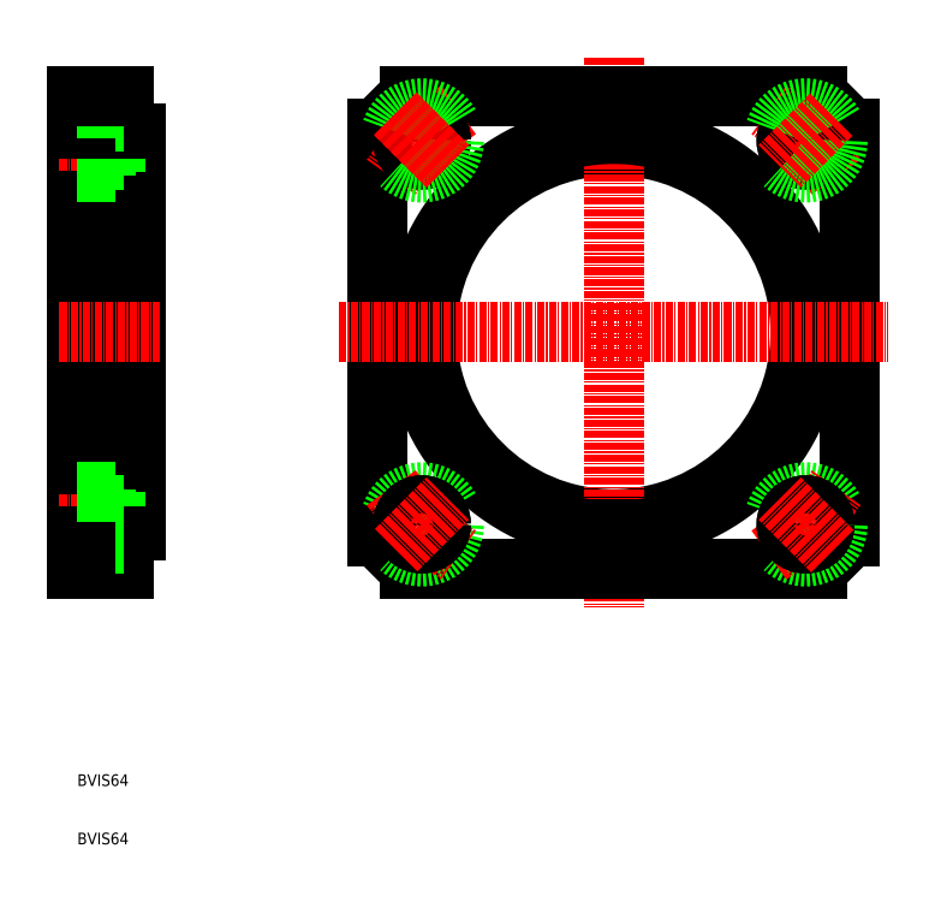
<metadata>
{"format":"dxf","ext":"dxf","renderer":"ezdxf+matplotlib","layout":"modelspace","background":"white","min_lineweight":24,"dpi":150}
</metadata>
<code>
0
SECTION
2
ENTITIES
0
LINE
8
0
10
150.4
20
128.3
30
0
11
150.4
21
168.8
31
0
0
LINE
8
0
10
142.4
20
168.8
30
0
11
142.4
21
128.3
31
0
0
LINE
8
0
10
152.4
20
168.8
30
0
11
152.4
21
134.8
31
0
0
TEXT
8
0
10
142.5
20
91.09
30
0
40
2
1
BVIS64
0
TEXT
8
0
10
142.5
20
81.09
30
0
40
2
1
BVIS64
0
LINE
8
CENTER
10
139.4
20
135.9
30
0
11
153.4
21
135.9
31
0
0
LINE
8
0
10
148.9
20
130.4
30
0
11
148.9
21
135.9
31
0
0
LINE
8
0
10
142.4
20
130.4
30
0
11
148.9
21
130.4
31
0
0
LINE
8
0
10
142.4
20
128.3
30
0
11
150.4
21
128.3
31
0
0
LINE
8
0
10
142.4
20
136.8
30
0
11
152.4
21
136.8
31
0
0
LINE
8
0
10
152.4
20
134.8
30
0
11
150.4
21
134.8
31
0
0
LINE
8
0
10
148.9
20
141.4
30
0
11
148.9
21
135.9
31
0
0
LINE
8
0
10
150.4
20
133.8
30
0
11
142.4
21
133.8
31
0
0
LINE
8
0
10
148.9
20
132.6
30
0
11
150.4
21
132.6
31
0
0
LINE
8
0
10
142.4
20
141.4
30
0
11
148.9
21
141.4
31
0
0
LINE
8
0
10
148.9
20
139.1
30
0
11
150.4
21
139.1
31
0
0
LINE
8
0
10
150.4
20
209.3
30
0
11
150.4
21
168.8
31
0
0
LINE
8
0
10
142.4
20
168.8
30
0
11
142.4
21
209.3
31
0
0
LINE
8
0
10
152.4
20
168.8
30
0
11
152.4
21
202.8
31
0
0
LINE
8
CENTER
10
139.4
20
168.8
30
0
11
156.9
21
168.8
31
0
0
LINE
8
CENTER
10
139.4
20
201.7
30
0
11
153.4
21
201.7
31
0
0
LINE
8
0
10
142.4
20
200.8
30
0
11
152.4
21
200.8
31
0
0
LINE
8
0
10
152.4
20
202.8
30
0
11
150.4
21
202.8
31
0
0
LINE
8
0
10
148.9
20
207.2
30
0
11
148.9
21
201.7
31
0
0
LINE
8
0
10
142.4
20
196.2
30
0
11
148.9
21
196.2
31
0
0
LINE
8
0
10
148.9
20
198.4
30
0
11
150.4
21
198.4
31
0
0
LINE
8
0
10
148.9
20
196.2
30
0
11
148.9
21
201.7
31
0
0
LINE
8
0
10
150.4
20
203.7
30
0
11
142.4
21
203.7
31
0
0
LINE
8
0
10
142.4
20
207.2
30
0
11
148.9
21
207.2
31
0
0
LINE
8
0
10
148.9
20
204.9
30
0
11
150.4
21
204.9
31
0
0
LINE
8
0
10
142.4
20
209.3
30
0
11
150.4
21
209.3
31
0
0
LINE
8
0
10
193.9
20
203.7
30
0
11
193.9
21
133.8
31
0
0
LINE
8
0
10
274.9
20
133.8
30
0
11
274.9
21
203.7
31
0
0
CIRCLE
8
0
10
234.4
20
168.8
30
0
40
32
0
LINE
8
CENTER
10
234.4
20
215.9
30
0
11
234.4
21
121.7
31
0
0
CIRCLE
8
0
10
234.4
20
168.8
30
0
40
34
0
LINE
8
0
10
199.5
20
128.3
30
0
11
269.4
21
128.3
31
0
0
ARC
8
0
10
234.4
20
168.8
30
0
40
53.5
50
220.8
51
229.2
0
CIRCLE
8
0
10
201.6
20
135.9
30
0
40
5.5
0
ARC
8
CENTER
10
234.4
20
168.8
30
0
40
46.5
50
214.9
51
235.1
0
LINE
8
CENTER
10
197
20
131.3
30
0
11
206
21
140.3
31
0
0
CIRCLE
8
0
10
201.6
20
135.9
30
0
40
3.25
0
CIRCLE
8
0
10
201.6
20
135.9
30
0
40
3.25
0
LINE
8
CENTER
10
197.1
20
131.5
30
0
11
206
21
140.3
31
0
0
ARC
8
0
10
234.4
20
168.8
30
0
40
53.5
50
310.8
51
319.2
0
CIRCLE
8
0
10
267.3
20
135.9
30
0
40
5.5
0
ARC
8
CENTER
10
234.4
20
168.8
30
0
40
46.5
50
304.9
51
325.1
0
LINE
8
CENTER
10
271.7
20
131.5
30
0
11
262.9
21
140.3
31
0
0
CIRCLE
8
0
10
267.3
20
135.9
30
0
40
3.25
0
CIRCLE
8
0
10
267.3
20
135.9
30
0
40
3.25
0
LINE
8
CENTER
10
271.9
20
131.3
30
0
11
262.9
21
140.3
31
0
0
LINE
8
0
10
269.4
20
209.3
30
0
11
199.5
21
209.3
31
0
0
LINE
8
CENTER
10
187.3
20
168.8
30
0
11
281.5
21
168.8
31
0
0
ARC
8
CENTER
10
234.4
20
168.8
30
0
40
46.5
50
124.9
51
145.1
0
ARC
8
0
10
234.4
20
168.8
30
0
40
53.5
50
130.8
51
139.2
0
CIRCLE
8
0
10
201.6
20
201.7
30
0
40
3.25
0
CIRCLE
8
0
10
201.6
20
201.7
30
0
40
3.25
0
CIRCLE
8
0
10
201.6
20
201.7
30
0
40
5.5
0
LINE
8
CENTER
10
197
20
206.3
30
0
11
206
21
197.2
31
0
0
LINE
8
CENTER
10
197.1
20
206.1
30
0
11
206
21
197.2
31
0
0
ARC
8
CENTER
10
234.4
20
168.8
30
0
40
46.5
50
34.9
51
55.1
0
ARC
8
0
10
234.4
20
168.8
30
0
40
53.5
50
40.8
51
49.2
0
LINE
8
CENTER
10
271.9
20
206.3
30
0
11
262.9
21
197.2
31
0
0
CIRCLE
8
0
10
267.3
20
201.7
30
0
40
3.25
0
CIRCLE
8
0
10
267.3
20
201.7
30
0
40
3.25
0
CIRCLE
8
0
10
267.3
20
201.7
30
0
40
5.5
0
LINE
8
CENTER
10
271.7
20
206.1
30
0
11
262.9
21
197.2
31
0
0
ENDSEC
0
EOF

</code>
